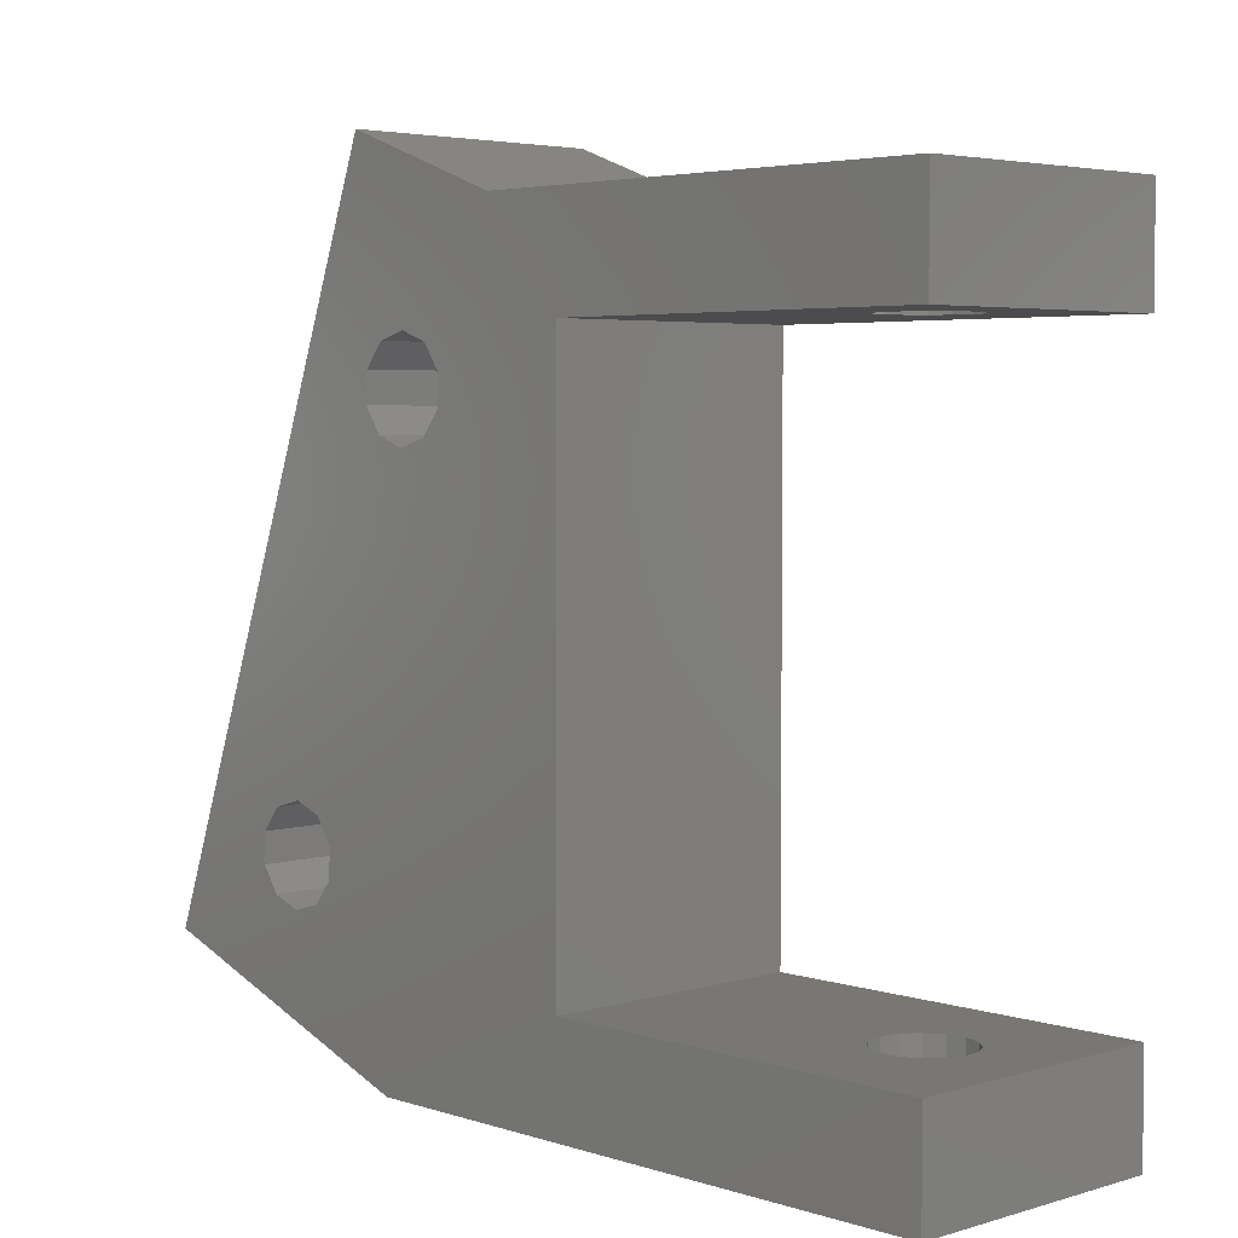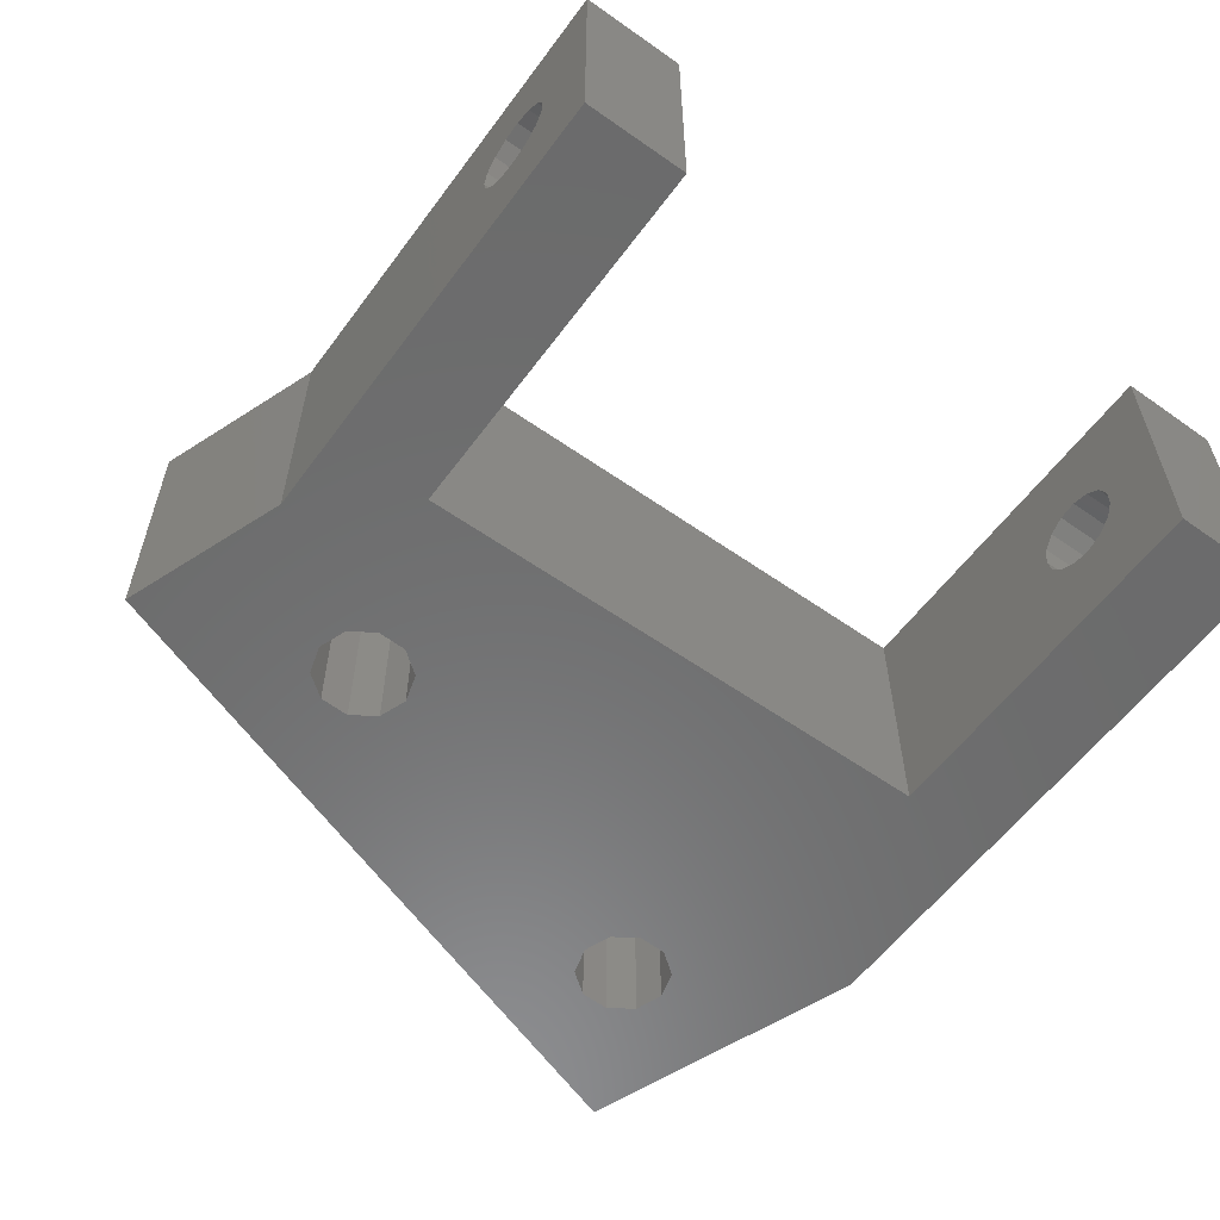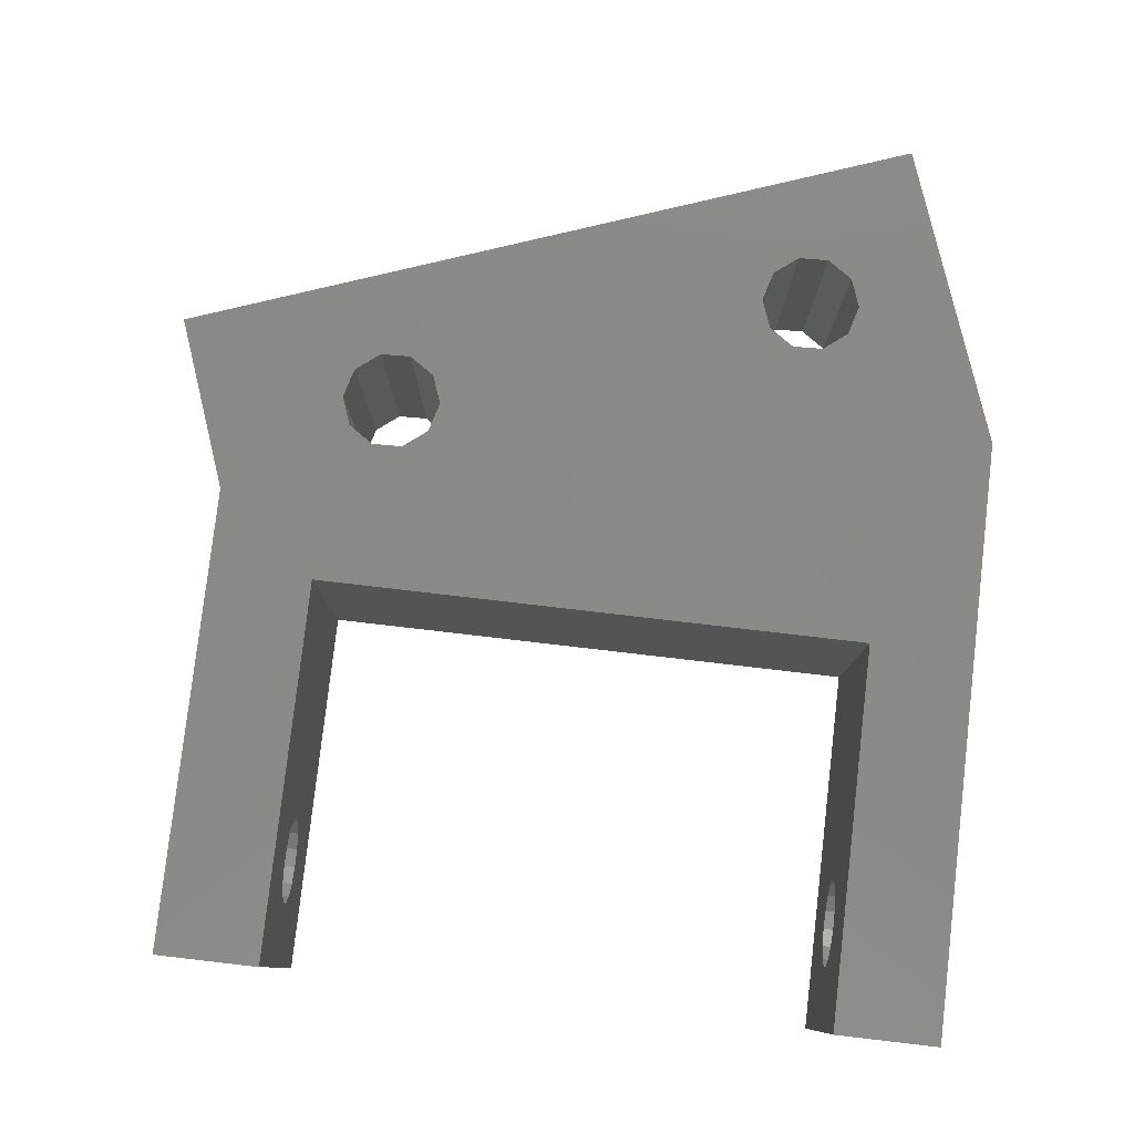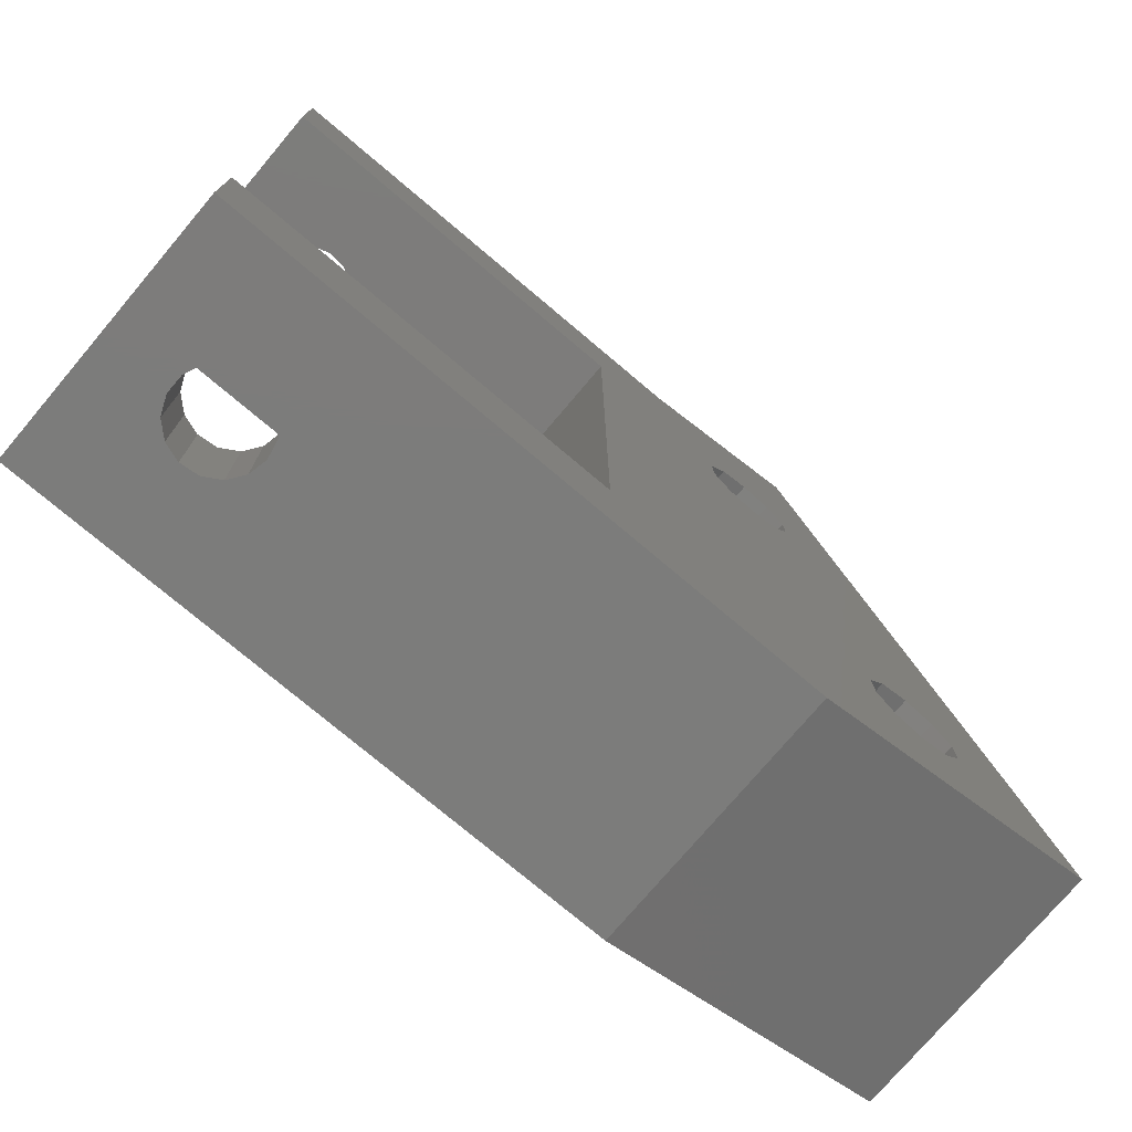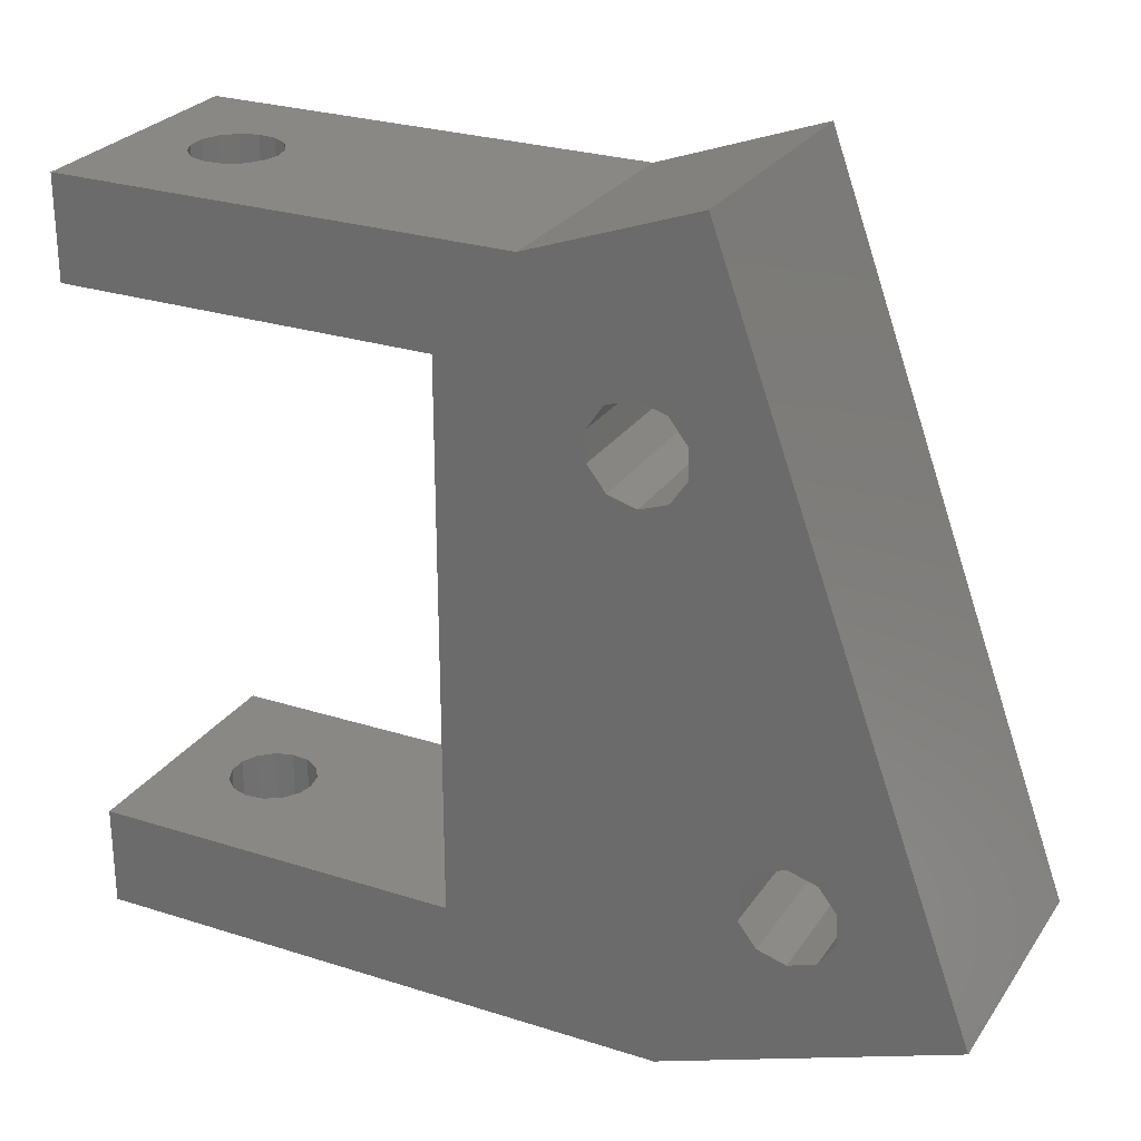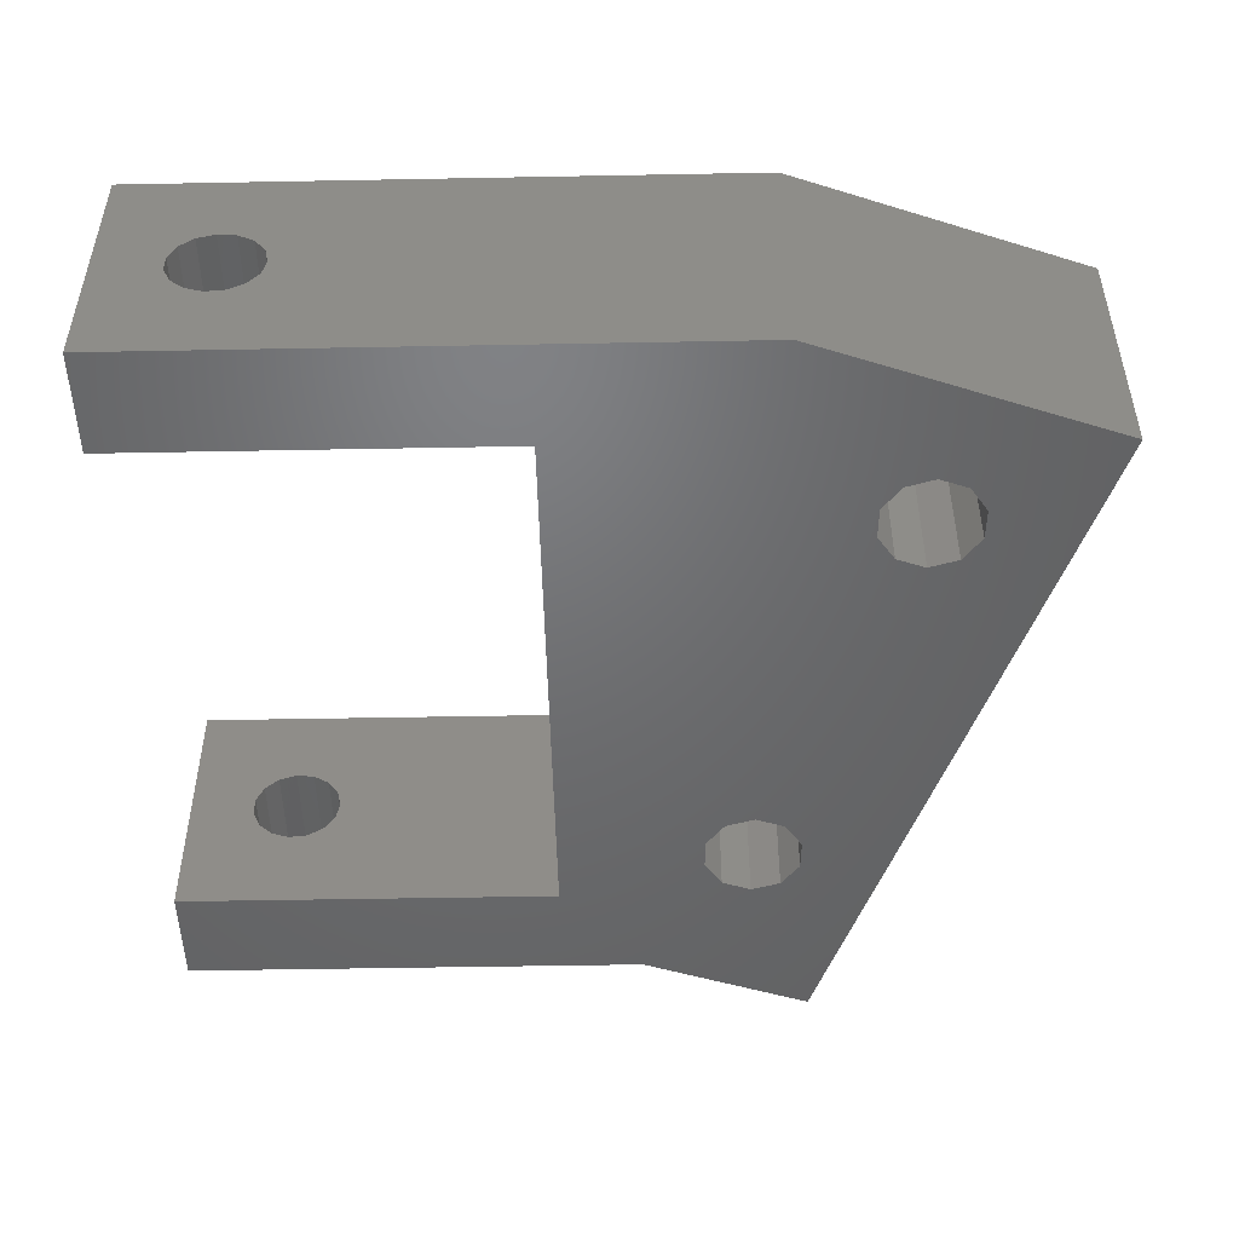
<metadata>
{"format":"stl","ext":"stl","renderer":"f3d","projection":"perspective","resolution":1024,"background":"white","views":[{"elev":4.1,"azim":-133.7,"up":"+Y"},{"elev":-57.9,"azim":-126.1,"up":"+Z"},{"elev":79.9,"azim":-83.4,"up":"+Z"},{"elev":-75.5,"azim":-40.2,"up":"+Y"},{"elev":26.6,"azim":26.6,"up":"+Y"},{"elev":-49.0,"azim":1.2,"up":"+Z"}]}
</metadata>
<code>
# stl→obj: 120 verts, 252 faces
v 0 0 0
v 0 0 12
v 0 4.75 12
v 0 4.75 0
v 17.5 4.75 0
v 27.4 0 0
v 2.995 0 5.574
v 5.633 0 4.05
v 3.342 0 4.795
v 3.975 0 4.225
v 4.786 0 3.961
v 17.5 4.75 12
v 2.995 0 6.426
v 3.342 0 7.205
v 27.4 0 12
v 3.975 0 7.775
v 4.786 0 8.039
v 5.633 0 7.95
v 0 30.25 0
v 0 30.25 12
v 0 35 12
v 0 35 0
v 17.5 30.25 0
v 5.633 30.25 4.05
v 2.995 30.25 5.574
v 3.342 30.25 4.795
v 3.975 30.25 4.225
v 4.786 30.25 3.961
v 17.5 30.25 12
v 2.995 30.25 6.426
v 3.342 30.25 7.205
v 3.975 30.25 7.775
v 4.786 30.25 8.039
v 5.633 30.25 7.95
v 2.995 35 5.574
v 3.342 35 4.795
v 21.23 35 0
v 3.975 35 4.225
v 4.786 35 3.961
v 5.633 35 4.05
v 21.23 35 12
v 2.995 35 6.426
v 5.633 35 7.95
v 3.342 35 7.205
v 3.975 35 7.775
v 4.786 35 8.039
v 2.995 4.75 5.574
v 3.342 4.75 4.795
v 3.975 4.75 4.225
v 4.786 4.75 3.961
v 5.633 4.75 4.05
v 5.633 4.75 7.95
v 2.995 4.75 6.426
v 3.342 4.75 7.205
v 3.975 4.75 7.775
v 4.786 4.75 8.039
v 24.09 28.36 0
v 24.14 26.97 0
v 24.99 25.88 0
v 24.09 28.36 12
v 24.14 26.97 12
v 24.99 25.88 12
v 30.93 9.567 0
v 30.98 8.177 0
v 30.98 8.177 12
v 30.93 9.567 12
v 28.97 37.82 0
v 24.87 29.51 0
v 26.17 29.99 0
v 24.87 29.51 12
v 26.17 29.99 12
v 28.97 37.82 12
v 26.33 25.49 0
v 26.33 25.49 12
v 27.51 29.61 0
v 27.51 29.61 12
v 27.64 25.97 0
v 27.64 25.97 12
v 31.71 10.72 12
v 31.84 7.081 0
v 33.17 6.698 0
v 40.94 4.929 0
v 40.94 4.929 12
v 31.84 7.081 12
v 33.17 6.698 12
v 28.37 28.51 0
v 28.37 28.51 12
v 28.42 27.12 12
v 28.42 27.12 0
v 33.01 11.2 12
v 34.35 10.81 12
v 31.71 10.72 0
v 33.01 11.2 0
v 34.35 10.81 0
v 34.48 7.174 0
v 34.48 7.174 12
v 35.21 9.716 0
v 35.21 9.716 12
v 35.26 8.327 12
v 35.26 8.327 0
v 6.372 0 4.477
v 6.372 4.75 7.523
v 6.372 0 7.523
v 6.372 30.25 4.477
v 6.372 35 7.523
v 6.372 30.25 7.523
v 6.372 35 4.477
v 6.372 4.75 4.477
v 6.873 0 5.166
v 6.873 4.75 5.166
v 6.873 0 6.834
v 6.873 30.25 5.166
v 6.873 35 5.166
v 6.873 30.25 6.834
v 6.873 35 6.834
v 6.873 4.75 6.834
v 7.05 0 6
v 7.05 4.75 6
v 7.05 30.25 6
v 7.05 35 6
f 1 2 3
f 1 4 5
f 1 3 4
f 1 5 6
f 1 7 2
f 1 6 8
f 1 9 7
f 1 10 9
f 1 11 10
f 1 8 11
f 2 12 3
f 2 7 13
f 2 13 14
f 2 15 12
f 2 14 16
f 2 16 17
f 2 17 18
f 2 18 15
f 19 20 21
f 19 22 23
f 19 21 22
f 19 23 24
f 19 25 20
f 19 26 25
f 19 27 26
f 19 28 27
f 19 24 28
f 20 29 21
f 20 25 30
f 20 30 31
f 20 31 32
f 20 32 33
f 20 33 34
f 20 34 29
f 22 21 35
f 22 35 36
f 22 37 23
f 22 36 38
f 22 38 39
f 22 39 40
f 22 40 37
f 21 29 41
f 21 42 35
f 21 41 43
f 21 44 42
f 21 45 44
f 21 46 45
f 21 43 46
f 4 3 47
f 4 47 48
f 4 48 49
f 4 49 50
f 4 50 51
f 4 51 5
f 3 12 52
f 3 53 47
f 3 54 53
f 3 55 54
f 3 56 55
f 3 52 56
f 23 37 57
f 23 57 58
f 23 58 59
f 29 60 41
f 29 61 60
f 29 62 61
f 5 23 59
f 5 29 23
f 5 12 29
f 5 59 63
f 5 63 64
f 5 64 6
f 12 62 29
f 12 15 65
f 12 66 62
f 12 65 66
f 7 47 13
f 7 9 48
f 7 48 47
f 13 47 53
f 13 53 14
f 25 35 30
f 25 26 36
f 25 36 35
f 30 35 42
f 30 42 31
f 42 44 31
f 53 54 14
f 37 41 67
f 37 68 57
f 37 69 68
f 37 67 69
f 41 60 70
f 41 70 71
f 41 71 72
f 41 72 67
f 57 60 61
f 57 61 58
f 57 68 60
f 60 68 70
f 58 61 62
f 58 62 59
f 68 69 71
f 68 71 70
f 59 62 73
f 59 73 63
f 62 74 73
f 62 66 74
f 69 75 76
f 69 76 71
f 69 67 75
f 71 76 72
f 73 74 77
f 73 77 63
f 74 78 77
f 74 66 79
f 74 79 78
f 6 64 80
f 6 80 81
f 6 81 82
f 6 82 83
f 6 83 15
f 15 84 65
f 15 85 84
f 15 83 85
f 75 86 76
f 75 67 86
f 76 86 87
f 76 87 72
f 77 78 88
f 77 89 63
f 77 88 89
f 78 79 90
f 78 90 88
f 86 89 87
f 86 67 89
f 87 89 88
f 87 88 83
f 87 83 72
f 89 67 63
f 88 90 91
f 88 91 83
f 67 72 83
f 67 92 63
f 67 93 92
f 67 94 93
f 67 82 94
f 67 83 82
f 9 10 48
f 14 54 55
f 14 55 16
f 26 27 36
f 31 44 45
f 31 45 32
f 36 27 38
f 48 10 49
f 10 11 49
f 16 55 56
f 16 56 17
f 27 28 38
f 32 45 46
f 32 46 33
f 38 28 39
f 49 11 50
f 63 66 65
f 63 65 64
f 63 92 66
f 66 92 79
f 64 65 84
f 64 84 80
f 92 93 90
f 92 90 79
f 80 84 81
f 84 85 81
f 93 94 91
f 93 91 90
f 81 85 95
f 81 95 82
f 85 96 95
f 85 83 96
f 94 97 91
f 94 82 97
f 91 97 98
f 91 98 83
f 95 96 99
f 95 100 82
f 95 99 100
f 96 83 99
f 97 100 98
f 97 82 100
f 98 100 99
f 98 99 83
f 11 8 50
f 17 56 52
f 17 52 18
f 28 24 39
f 33 46 43
f 33 43 34
f 39 24 40
f 50 8 51
f 8 6 101
f 8 101 51
f 18 52 102
f 18 103 15
f 18 102 103
f 24 23 104
f 24 104 40
f 34 43 105
f 34 106 29
f 34 105 106
f 40 104 107
f 40 107 37
f 43 41 105
f 51 101 108
f 51 108 5
f 52 12 102
f 101 6 109
f 101 109 110
f 101 110 108
f 103 102 111
f 103 111 15
f 104 23 112
f 104 112 113
f 104 113 107
f 106 105 114
f 106 114 29
f 107 113 37
f 105 41 115
f 105 115 114
f 108 110 5
f 102 12 116
f 102 116 111
f 109 6 117
f 109 117 118
f 109 118 110
f 111 116 117
f 111 117 15
f 112 23 119
f 112 119 120
f 112 120 113
f 114 115 119
f 114 119 29
f 113 120 37
f 115 41 120
f 115 120 119
f 110 118 5
f 116 12 118
f 116 118 117
f 117 6 15
f 119 23 29
f 120 41 37
f 118 12 5

</code>
